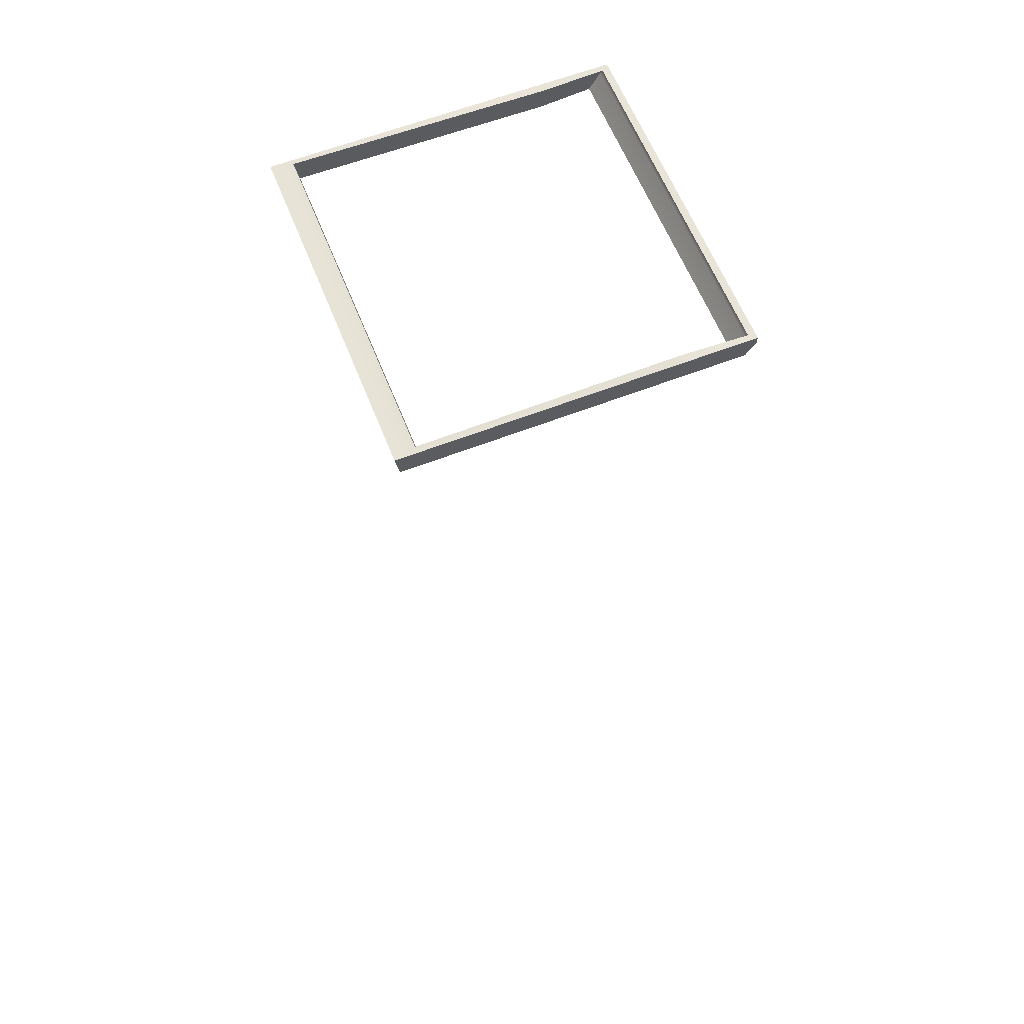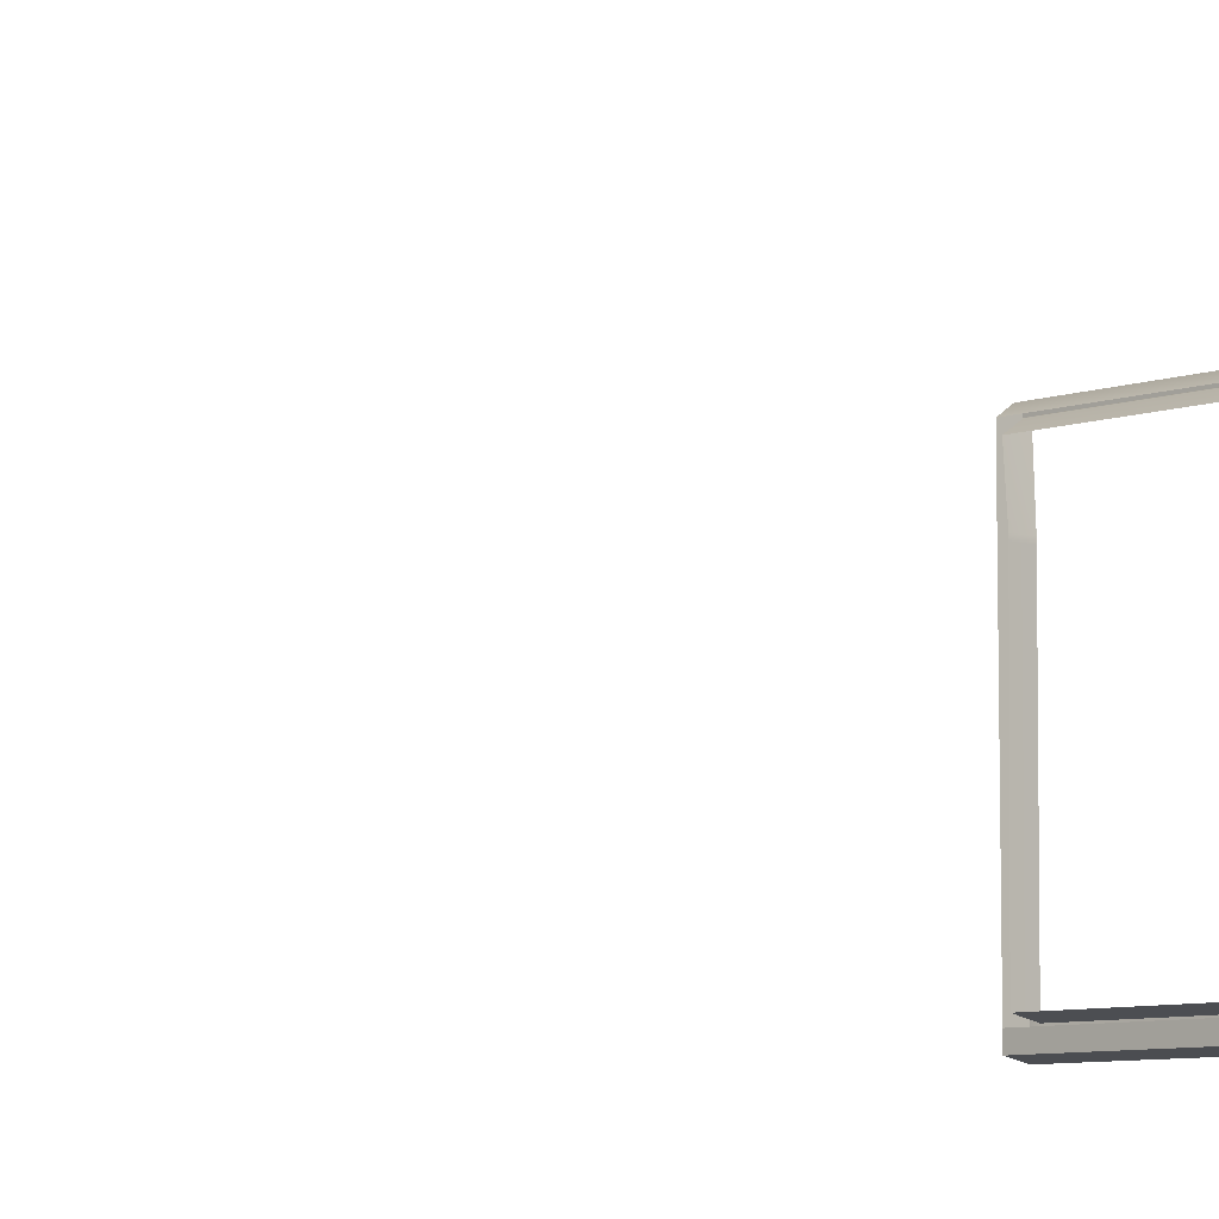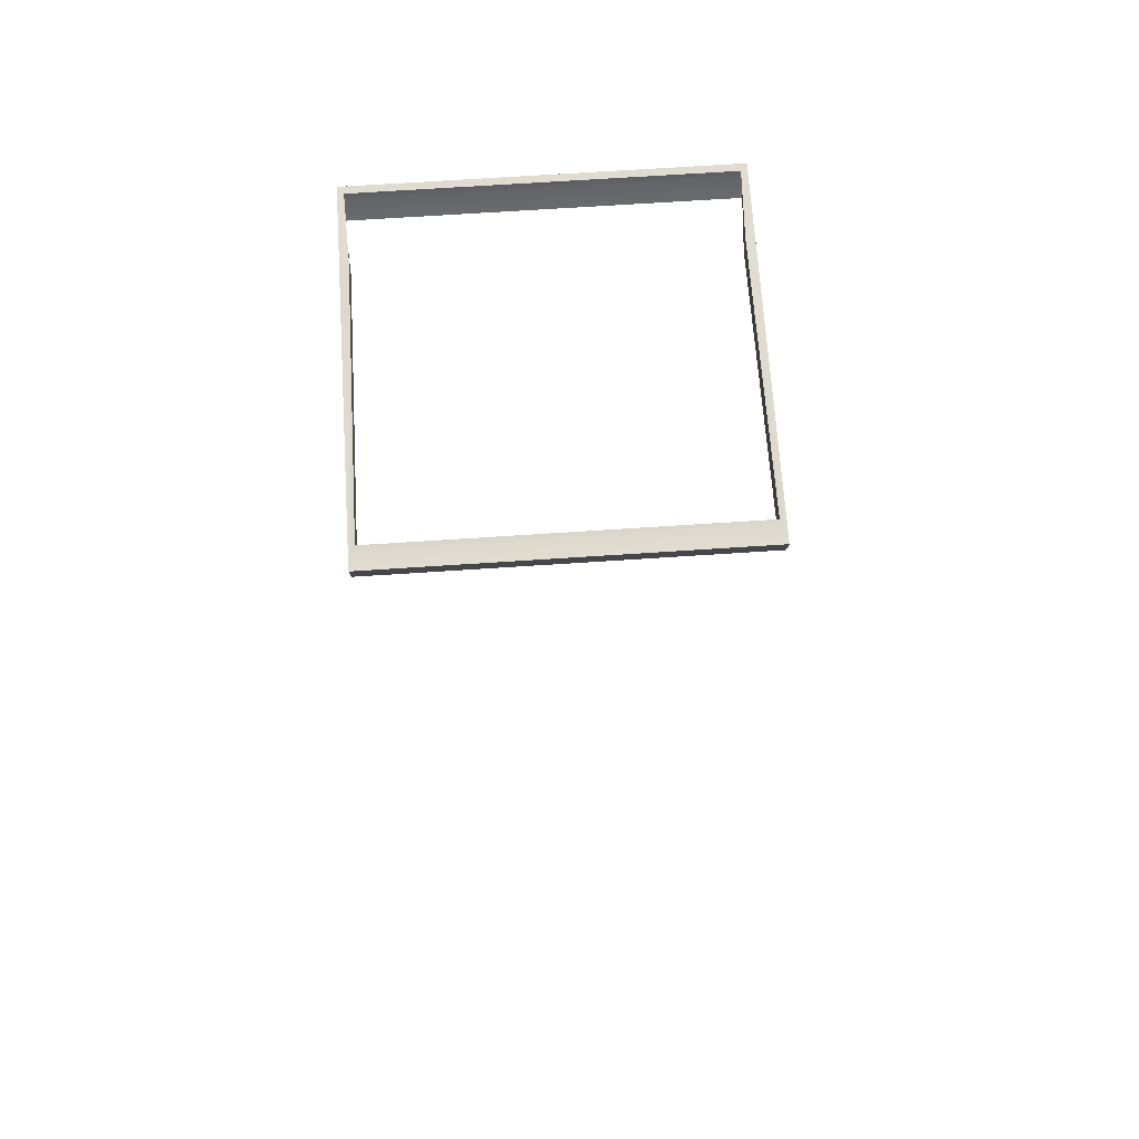
<metadata>
{"format":"obj","ext":"obj","renderer":"f3d","projection":"perspective","resolution":1024,"background":"white","views":[{"elev":61.4,"azim":68.4,"up":"+Z"},{"elev":-7.9,"azim":-136.4,"up":"+Y"},{"elev":69.3,"azim":-3.8,"up":"+Z"}]}
</metadata>
<code>
o FridgeDrawer1_17_FridgeDrawer1C5_1_GeomSubset_0
v 0.000189 0.04039 -1.019
v 0.000198 0.04039 -1.019
v 0.000189 0.0404 -1.019
v 0.000198 0.0404 -1.019
v 0.000189 0.04039 -1.019
v 0.000198 0.04039 -1.019
v 0.000189 0.0404 -1.019
v 0.000198 0.0404 -1.019
v 0.000189 0.04039 -1.019
v 0.000198 0.04039 -1.019
v 0.000189 0.0404 -1.019
v 0.000198 0.0404 -1.019
v 0.000189 0.04039 -1.019
v 0.000198 0.04039 -1.019
v 0.000189 0.0404 -1.019
v 0.000198 0.0404 -1.019
v 0.000189 0.04039 -1.019
v 0.000198 0.04039 -1.019
v 0.000189 0.0404 -1.019
v 0.000198 0.0404 -1.019
v 0.000189 0.04039 -1.019
v 0.000198 0.04039 -1.019
v 0.000189 0.0404 -1.019
v 0.000198 0.0404 -1.019
v 0.000189 0.04039 -1.019
v 0.000198 0.04039 -1.019
v 0.000189 0.0404 -1.019
v 0.000198 0.0404 -1.019
v -0.3971 0.1678 0.01873
v -0.02448 0.1678 0.01873
v -0.3971 0.09176 -0.09762
v -0.3971 0.08634 -0.1006
v -0.02448 0.08634 -0.1006
v -0.02448 0.09176 -0.09762
v -0.3971 0.1678 0.02671
v -0.3971 0.09176 0.02671
v -0.3971 0.08634 0.02671
v -0.3971 -0.1897 0.02671
v -0.02448 0.09176 0.02671
v -0.02448 0.1678 0.02671
v -0.02448 0.08634 0.02671
v -0.02448 -0.1897 0.02671
v -0.02448 -0.1494 -0.1006
v -0.02448 -0.1718 -0.0782
v -0.3971 -0.1718 -0.0782
v -0.3971 -0.1494 -0.1006
v -0.3971 -0.1701 -0.08675
v -0.02448 -0.1701 -0.08675
v -0.3971 -0.1653 -0.094
v -0.02448 -0.1653 -0.094
v -0.3971 -0.158 -0.09885
v -0.02448 -0.158 -0.09885
v -0.3931 0.1587 0.02145
v -0.02853 0.1587 0.02145
v -0.03077 0.08668 -0.09211
v -0.3909 0.08668 -0.09211
v -0.0284 -0.1623 -0.07644
v -0.03067 -0.1822 0.02799
v -0.391 -0.1822 0.02799
v -0.3932 -0.1623 -0.07644
v -0.03077 0.0845 -0.09329
v -0.3909 0.0845 -0.09329
v -0.3884 0.09176 0.02671
v -0.391 0.1602 0.02671
v -0.3884 0.08634 0.02671
v -0.02846 -0.1612 -0.08308
v -0.02846 -0.1585 -0.08722
v -0.02846 -0.1543 -0.08999
v -0.02841 -0.1485 -0.09098
v -0.03324 0.08634 0.02671
v -0.03067 0.1602 0.02671
v -0.03324 0.09176 0.02671
v -0.3932 -0.1485 -0.09098
v -0.3932 -0.1543 -0.08999
v -0.3932 -0.1585 -0.08722
v -0.3932 -0.1612 -0.08308
v -0.3889 0.08597 0.002359
v -0.3915 -0.1774 0.002359
v -0.03274 0.08597 0.002359
v -0.03273 0.09072 0.002359
v -0.02891 0.1466 0.002359
v -0.03011 -0.1774 0.002359
v -0.3889 0.09072 0.002359
v -0.3927 0.1466 0.002359
v -0.3971 0.1571 0.002359
v -0.02448 0.1571 0.002359
v -0.02448 -0.1856 0.002359
v -0.3971 -0.1856 0.002359
v -0.3971 0.09176 0.002359
v -0.3971 0.08634 0.002359
v -0.02448 0.08634 0.002359
v -0.02448 0.09176 0.002359
v -0.3971 -0.2049 0.02671
v -0.02448 -0.2049 0.02671
v -0.02448 -0.2008 0.002359
v -0.3971 -0.2008 0.002359
f 1 2 4 3
f 53 54 71 64
f 59 38 42 58
f 64 35 36 63
f 63 36 37 65
f 58 42 41 70
f 72 39 40 71
f 70 41 39 72
f 65 37 38 59
f 71 40 35 64
f 29 35 40 30
f 59 78 77 65
f 72 80 79 70
f 72 71 54 81 80
f 58 70 79 82
f 63 65 77 83
f 63 83 84 53 64
f 78 59 58 82
f 54 53 84 81
f 86 85 29 30
f 96 95 94 93
f 36 35 29 85 89
f 90 37 36 89
f 41 42 87 91
f 39 92 86 30 40
f 92 39 41 91
f 38 37 90 88
f 42 38 93 94
f 38 88 96 93
f 88 87 95 96
f 87 42 94 95

</code>
